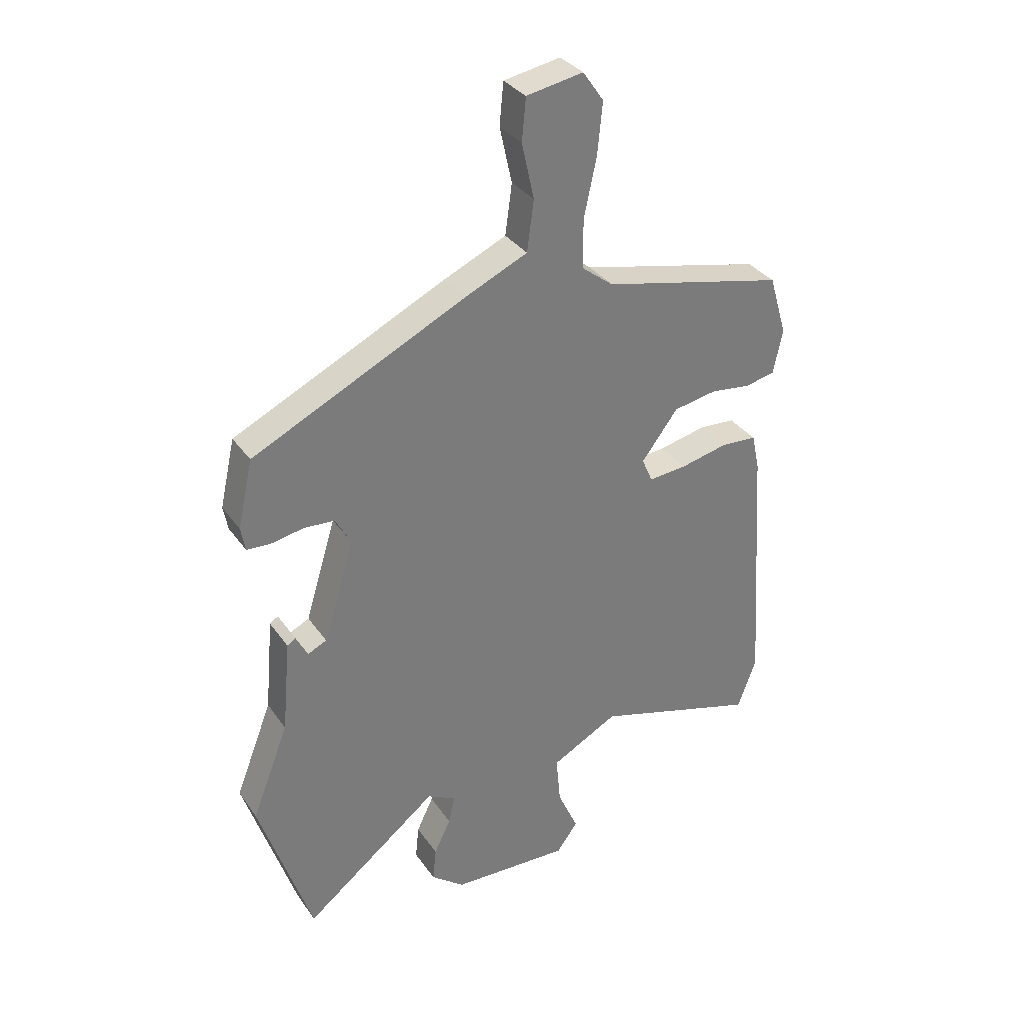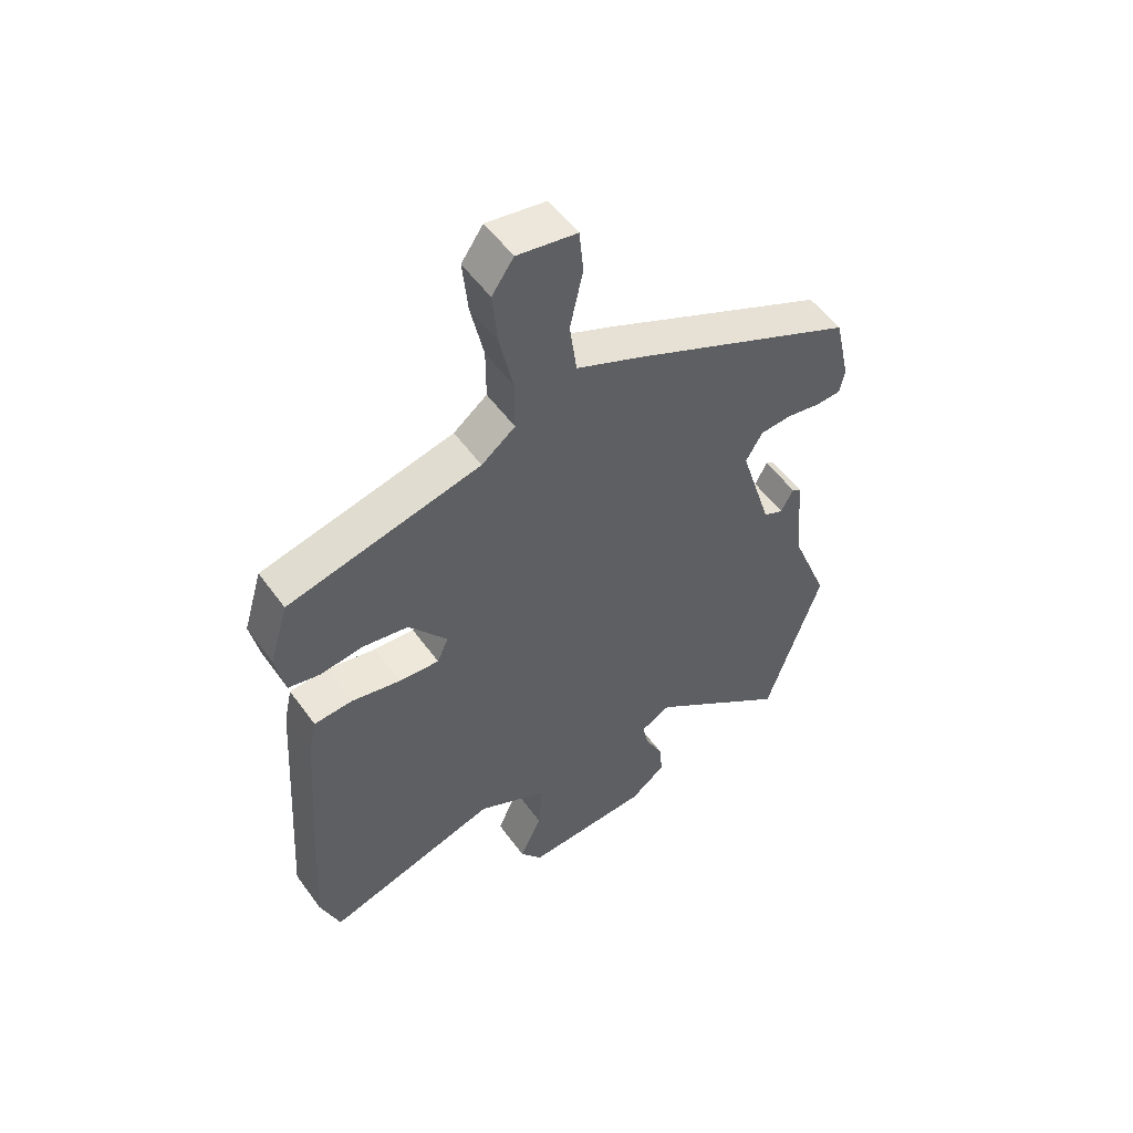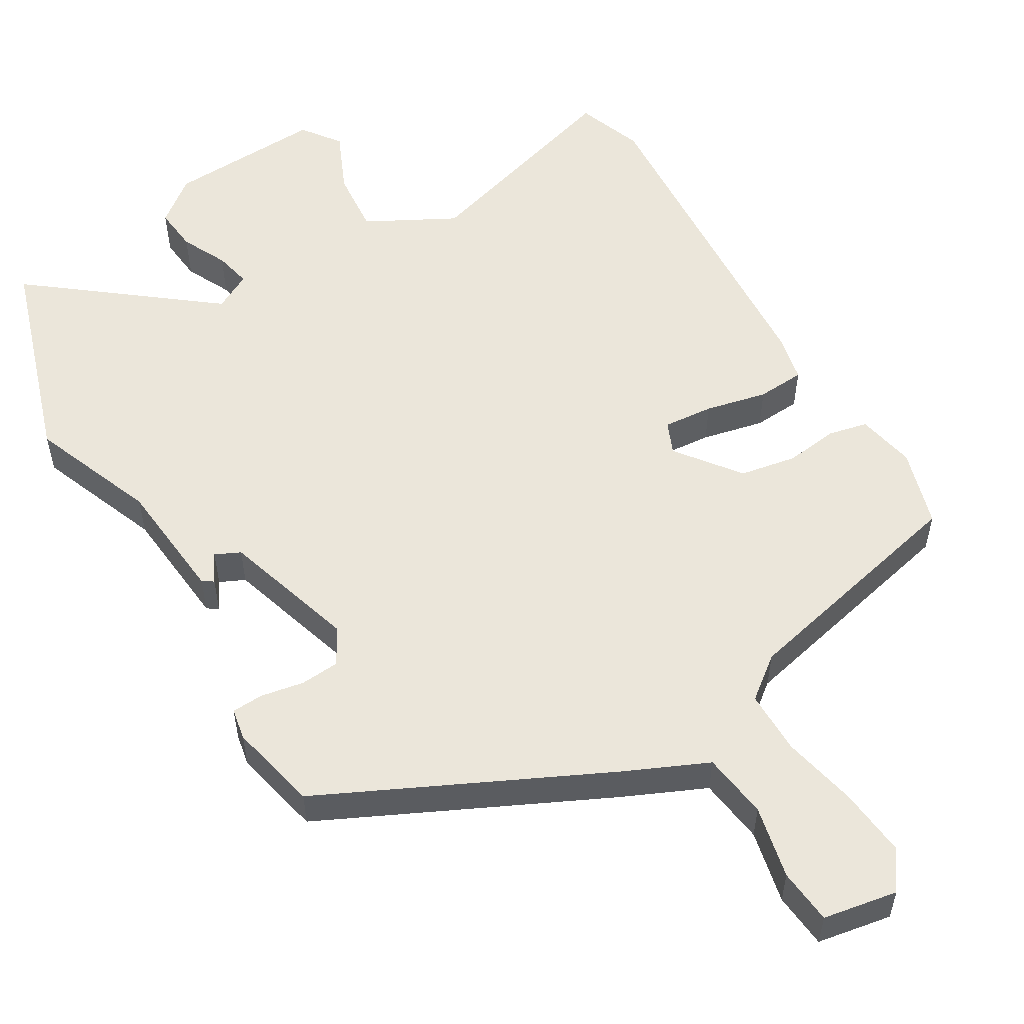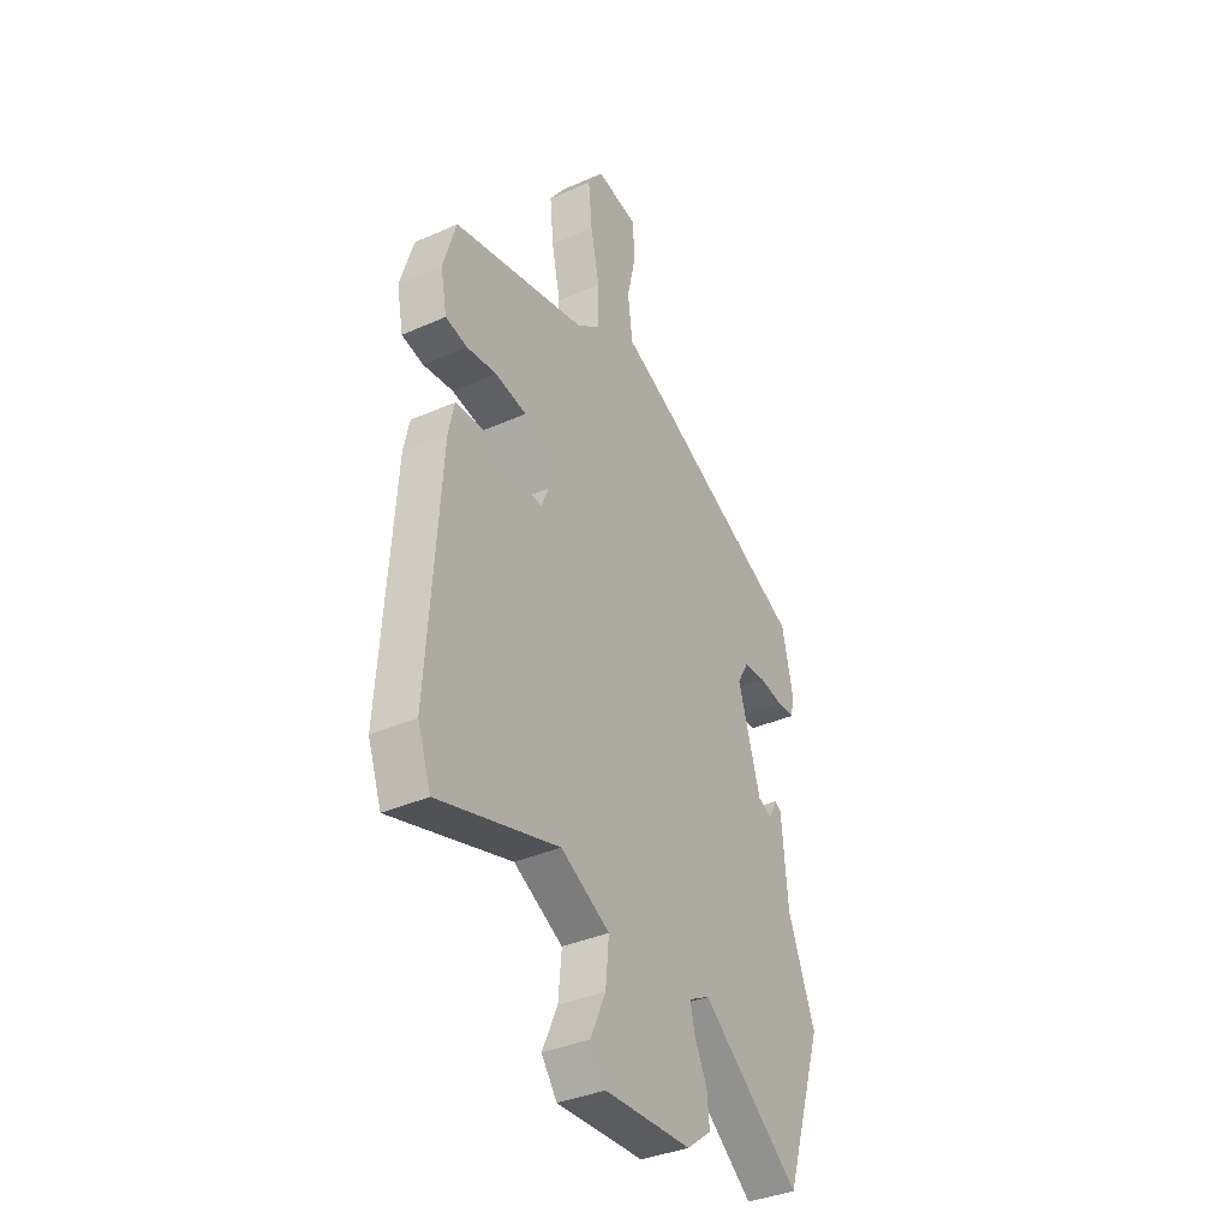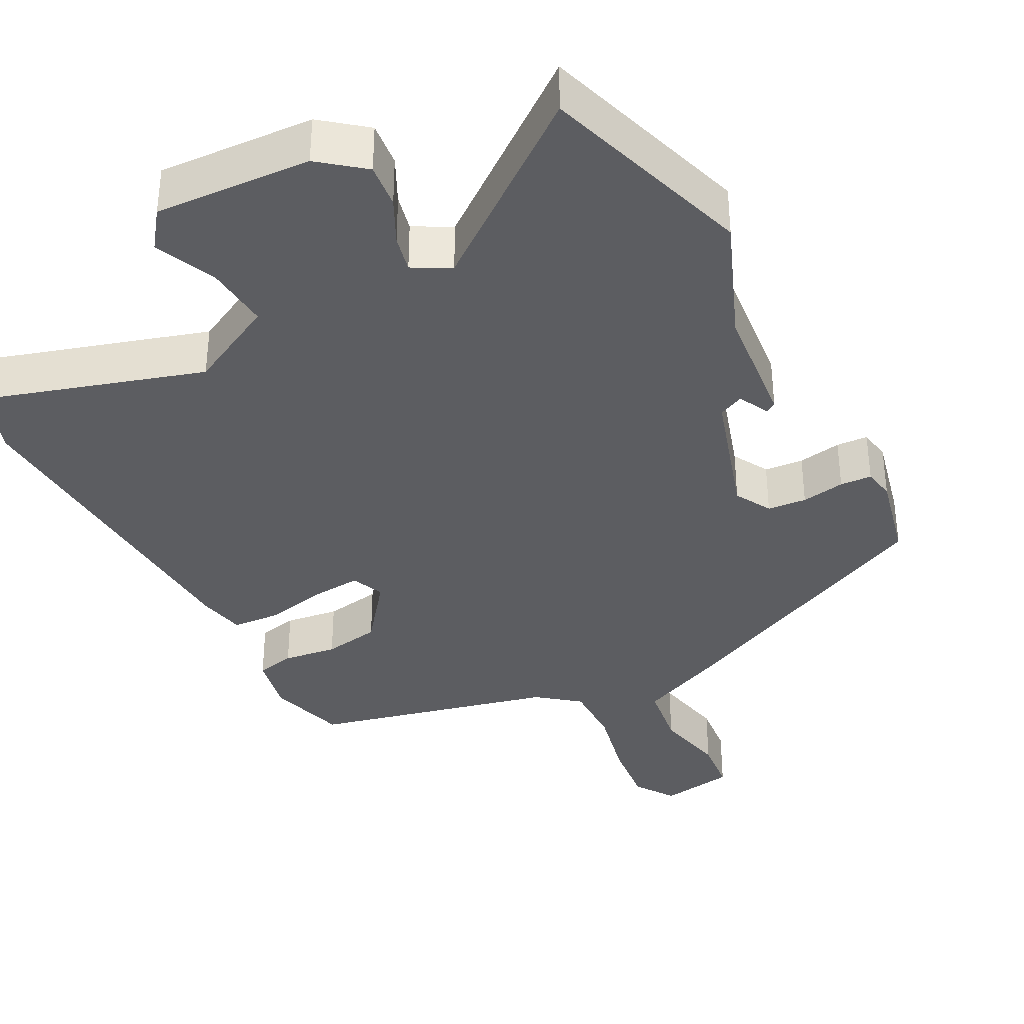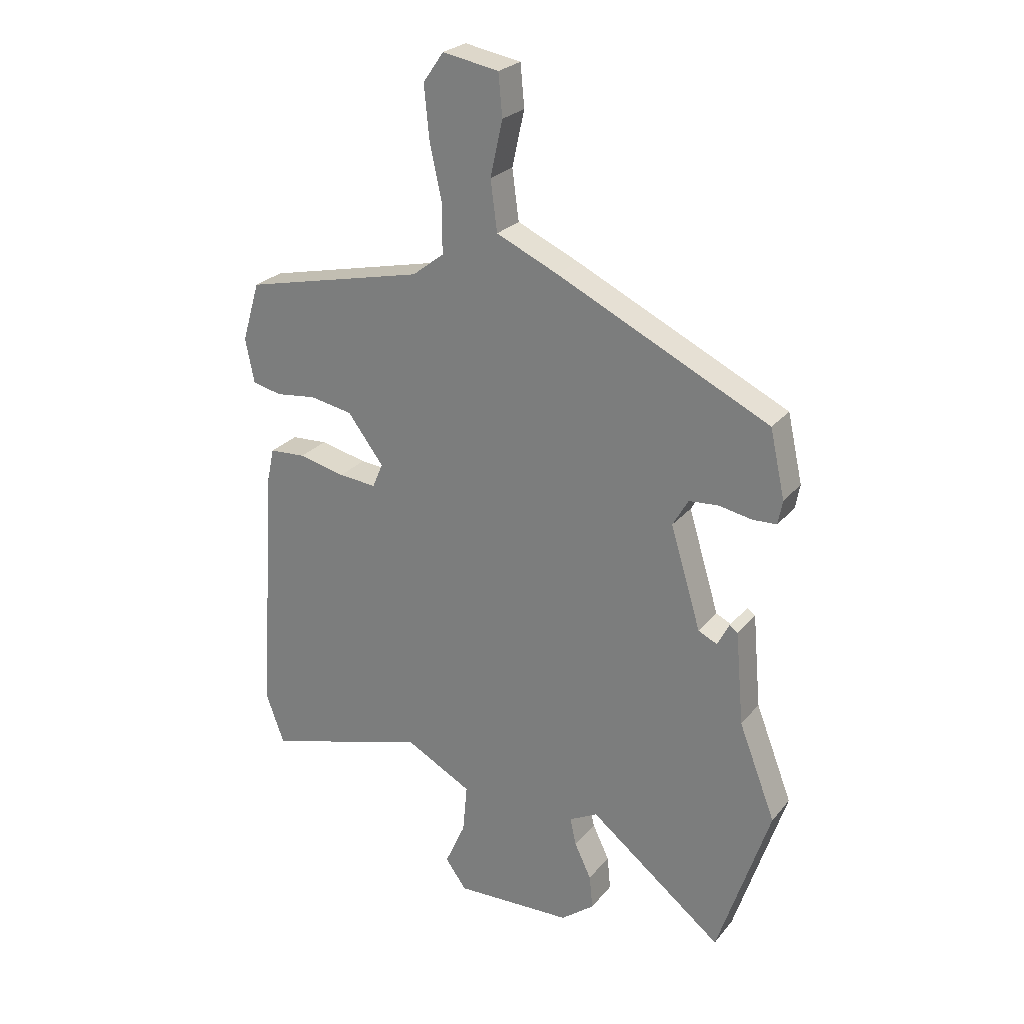
<metadata>
{"format":"obj","ext":"obj","renderer":"f3d","projection":"perspective","resolution":1024,"background":"white","views":[{"elev":33.4,"azim":-29.5,"up":"+Z"},{"elev":54.0,"azim":144.8,"up":"+Z"},{"elev":54.7,"azim":-30.8,"up":"+Y"},{"elev":-36.6,"azim":119.9,"up":"+Z"},{"elev":-36.4,"azim":-152.9,"up":"+Y"},{"elev":25.3,"azim":-150.1,"up":"+Z"}]}
</metadata>
<code>
v -0.441 0.07 -0.681
v -0.535 0.07 -0.394
v -0.469 0.07 -0.224
v -0.454 0.07 -0.056
v -0.439 0.07 -0.046
v -0.418 0.07 -0.087
v -0.384 0.07 -0.071
v -0.329 0.07 0.111
v -0.357 0.07 0.16
v -0.41 0.07 0.164
v -0.469 0.07 0.153
v -0.512 0.07 0.155
v -0.52 0.07 0.198
v -0.493 0.07 0.319
v -0.111 0.07 0.503
v 0 0.07 0.553
v 0.012 0.07 0.643
v -0.01 0.07 0.742
v -0.003 0.07 0.817
v 0.098 0.07 0.835
v 0.135 0.07 0.782
v 0.126 0.07 0.69
v 0.104 0.07 0.587
v 0.104 0.07 0.5
v 0.161 0.07 0.456
v 0.488 0.07 0.381
v 0.52 0.07 0.274
v 0.504 0.07 0.194
v 0.451 0.07 0.182
v 0.378 0.07 0.191
v 0.301 0.07 0.177
v 0.236 0.07 0.091
v 0.255 0.07 0.047
v 0.323 0.07 0.053
v 0.407 0.07 0.072
v 0.472 0.07 0.068
v 0.486 0.07 0.003
v 0.516 0.07 -0.457
v 0.483 0.07 -0.548
v 0.189 0.07 -0.461
v 0.069 0.07 -0.525
v 0.077 0.07 -0.613
v 0.114 0.07 -0.696
v 0.076 0.07 -0.748
v -0.136 0.07 -0.739
v -0.196 0.07 -0.692
v -0.19 0.07 -0.631
v -0.16 0.07 -0.569
v -0.149 0.07 -0.519
v -0.2 0.07 -0.492
v -0.441 0 -0.681
v -0.535 0 -0.394
v -0.469 0 -0.224
v -0.454 0 -0.056
v -0.439 0 -0.046
v -0.418 0 -0.087
v -0.384 0 -0.071
v -0.329 0 0.111
v -0.357 0 0.16
v -0.41 0 0.164
v -0.469 0 0.153
v -0.512 0 0.155
v -0.52 0 0.198
v -0.493 0 0.319
v -0.111 0 0.503
v 0 0 0.553
v 0.012 0 0.643
v -0.01 0 0.742
v -0.003 0 0.817
v 0.098 0 0.835
v 0.135 0 0.782
v 0.126 0 0.69
v 0.104 0 0.587
v 0.104 0 0.5
v 0.161 0 0.456
v 0.488 0 0.381
v 0.52 0 0.274
v 0.504 0 0.194
v 0.451 0 0.182
v 0.378 0 0.191
v 0.301 0 0.177
v 0.236 0 0.091
v 0.255 0 0.047
v 0.323 0 0.053
v 0.407 0 0.072
v 0.472 0 0.068
v 0.486 0 0.003
v 0.516 0 -0.457
v 0.483 0 -0.548
v 0.189 0 -0.461
v 0.069 0 -0.525
v 0.077 0 -0.613
v 0.114 0 -0.696
v 0.076 0 -0.748
v -0.136 0 -0.739
v -0.196 0 -0.692
v -0.19 0 -0.631
v -0.16 0 -0.569
v -0.149 0 -0.519
v -0.2 0 -0.492
f 46 47 48
f 45 46 48
f 44 45 48
f 43 44 48
f 42 43 48
f 41 42 48 49
f 40 41 49 50
f 38 39 40
f 37 38 40
f 36 37 40
f 35 36 40
f 34 35 40
f 33 34 40 50
f 28 29 30
f 27 28 30
f 26 27 30
f 25 26 30
f 24 25 30 31
f 21 22 23
f 20 21 23
f 19 20 23
f 18 19 23
f 17 18 23
f 16 17 23 24
f 15 16 24
f 14 15 24
f 13 14 24
f 12 13 24
f 11 12 24
f 10 11 24
f 9 10 24 31
f 3 4 5 6
f 3 6 7
f 2 3 7
f 1 2 7
f 50 1 7
f 33 50 7
f 32 33 7
f 8 9 31 32
f 7 8 32
f 98 97 96
f 98 96 95
f 98 95 94
f 98 94 93
f 98 93 92
f 99 98 92 91
f 100 99 91 90
f 90 89 88
f 90 88 87
f 90 87 86
f 90 86 85
f 90 85 84
f 100 90 84 83
f 80 79 78
f 80 78 77
f 80 77 76
f 80 76 75
f 81 80 75 74
f 73 72 71
f 73 71 70
f 73 70 69
f 73 69 68
f 73 68 67
f 74 73 67 66
f 74 66 65
f 74 65 64
f 74 64 63
f 74 63 62
f 74 62 61
f 74 61 60
f 81 74 60 59
f 56 55 54 53
f 57 56 53
f 57 53 52
f 57 52 51
f 57 51 100
f 57 100 83
f 57 83 82
f 82 81 59 58
f 82 58 57
f 1 51 52 2
f 2 52 53 3
f 3 53 54 4
f 4 54 55 5
f 5 55 56 6
f 6 56 57 7
f 7 57 58 8
f 8 58 59 9
f 9 59 60 10
f 10 60 61 11
f 11 61 62 12
f 12 62 63 13
f 13 63 64 14
f 14 64 65 15
f 15 65 66 16
f 16 66 67 17
f 17 67 68 18
f 18 68 69 19
f 19 69 70 20
f 20 70 71 21
f 21 71 72 22
f 22 72 73 23
f 23 73 74 24
f 24 74 75 25
f 25 75 76 26
f 26 76 77 27
f 27 77 78 28
f 28 78 79 29
f 29 79 80 30
f 30 80 81 31
f 31 81 82 32
f 32 82 83 33
f 33 83 84 34
f 34 84 85 35
f 35 85 86 36
f 36 86 87 37
f 37 87 88 38
f 38 88 89 39
f 39 89 90 40
f 40 90 91 41
f 41 91 92 42
f 42 92 93 43
f 43 93 94 44
f 44 94 95 45
f 45 95 96 46
f 46 96 97 47
f 47 97 98 48
f 48 98 99 49
f 49 99 100 50
f 50 100 51 1

</code>
